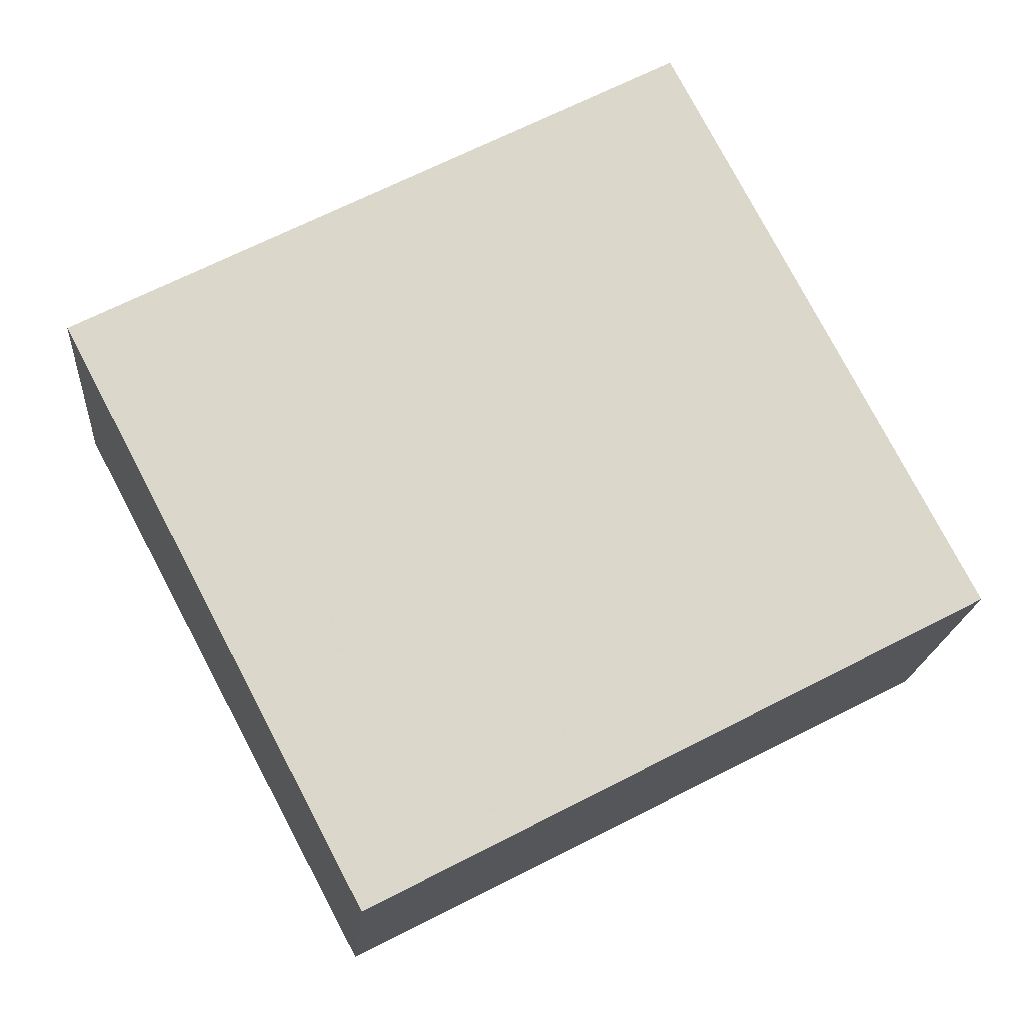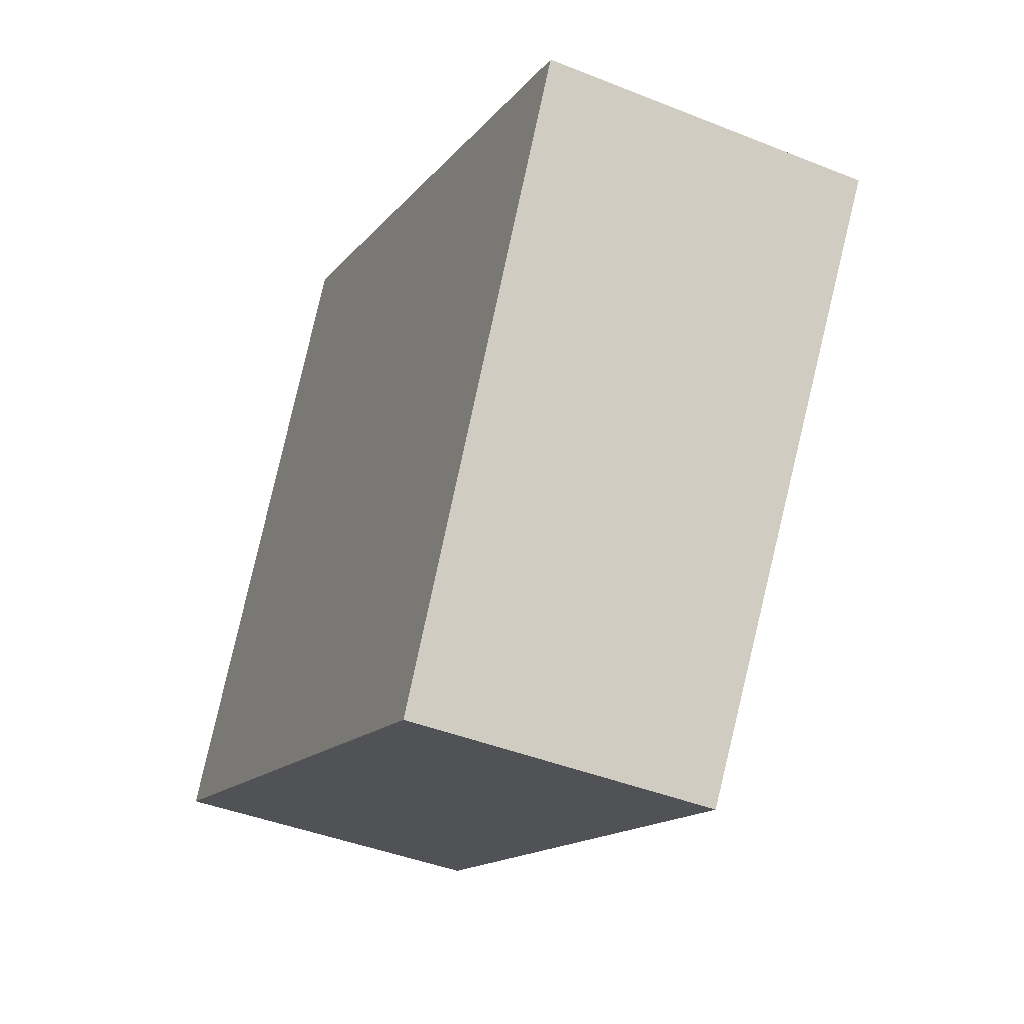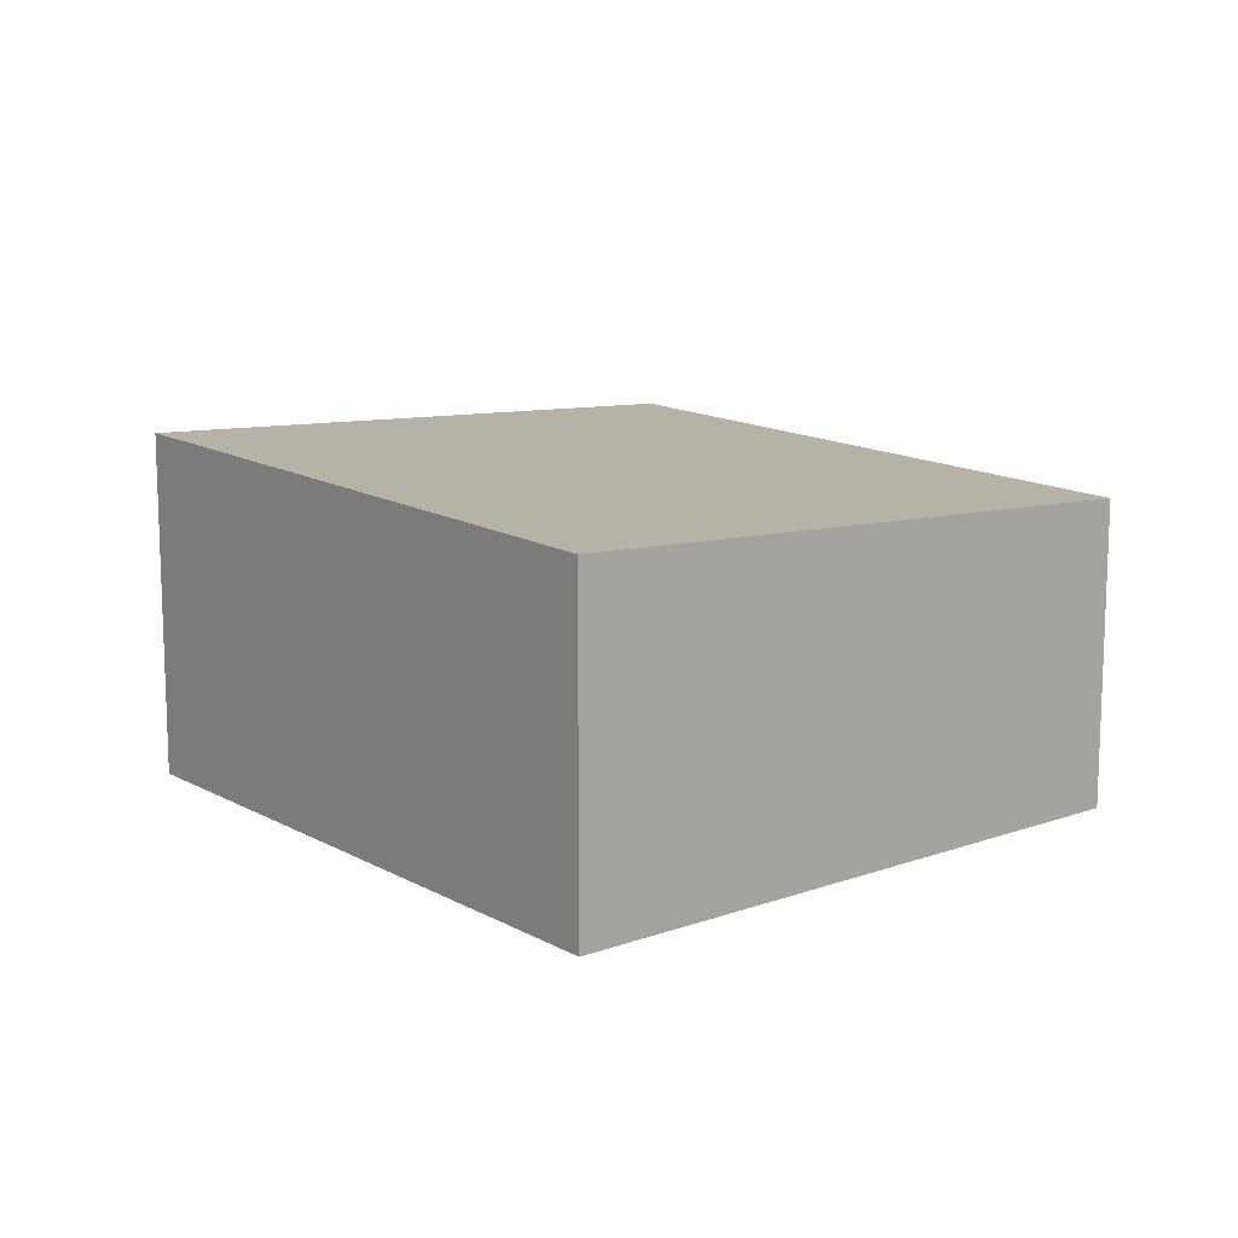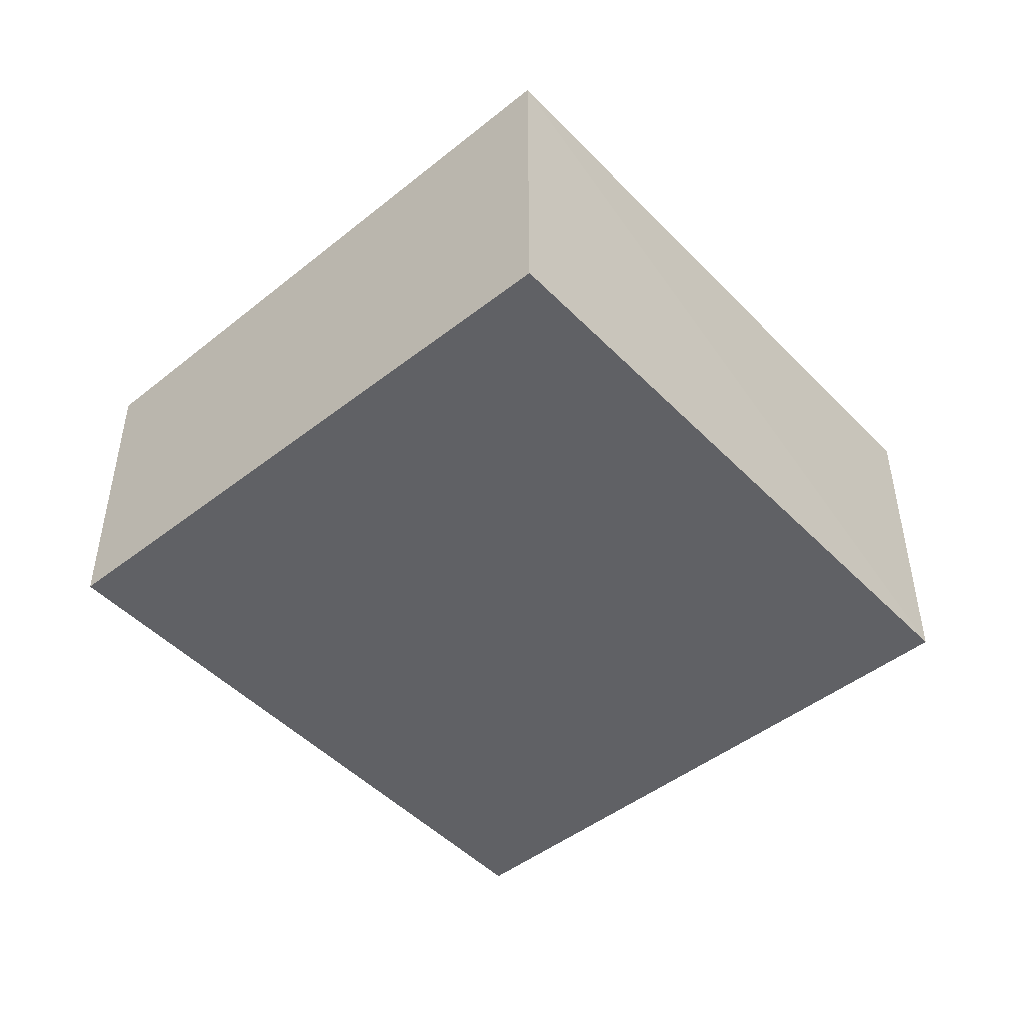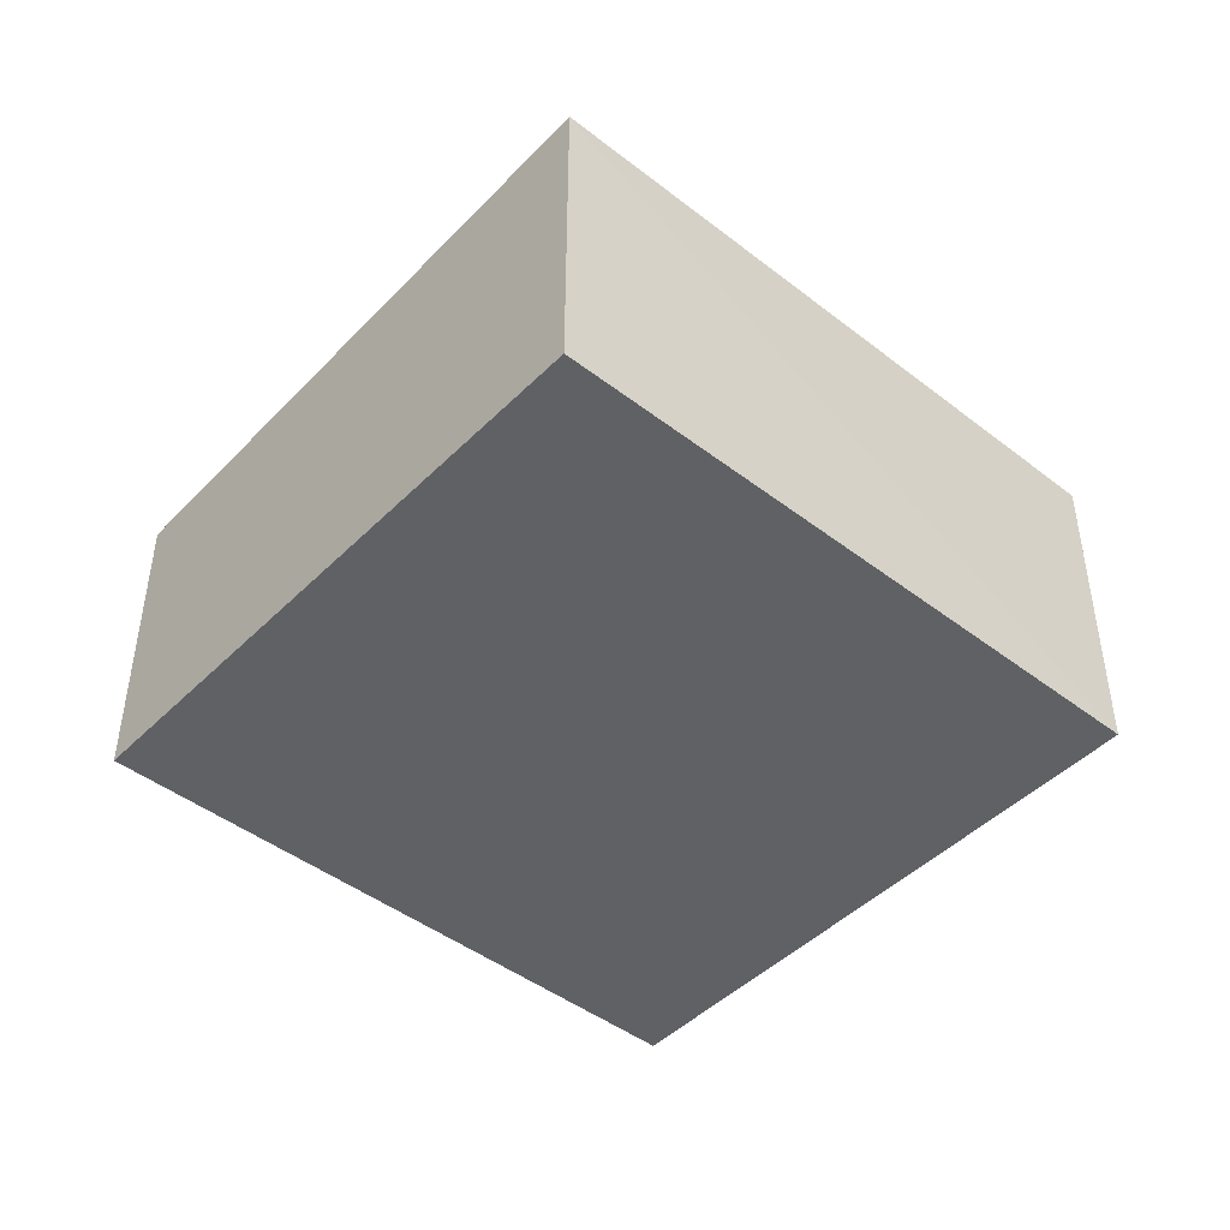
<metadata>
{"format":"obj","ext":"obj","renderer":"f3d","projection":"perspective","resolution":1024,"background":"white","views":[{"elev":-18.6,"azim":-4.6,"up":"+Y"},{"elev":-43.0,"azim":-115.3,"up":"+Y"},{"elev":13.0,"azim":-101.7,"up":"+Z"},{"elev":-48.7,"azim":158.9,"up":"+Z"},{"elev":-46.0,"azim":166.0,"up":"+Z"}]}
</metadata>
<code>
v 8.485e+04 4.468e+05 -0.265
v 8.485e+04 4.468e+05 -0.265
v 8.485e+04 4.468e+05 -0.265
v 8.485e+04 4.468e+05 -0.265
v 8.485e+04 4.468e+05 2.275
v 8.485e+04 4.468e+05 2.388
v 8.485e+04 4.468e+05 2.638
v 8.485e+04 4.468e+05 2.524
f 1 2 3 4
f 5 1 4 6
f 6 4 3 7
f 7 3 2 8
f 8 2 1 5
f 8 5 6 7

</code>
